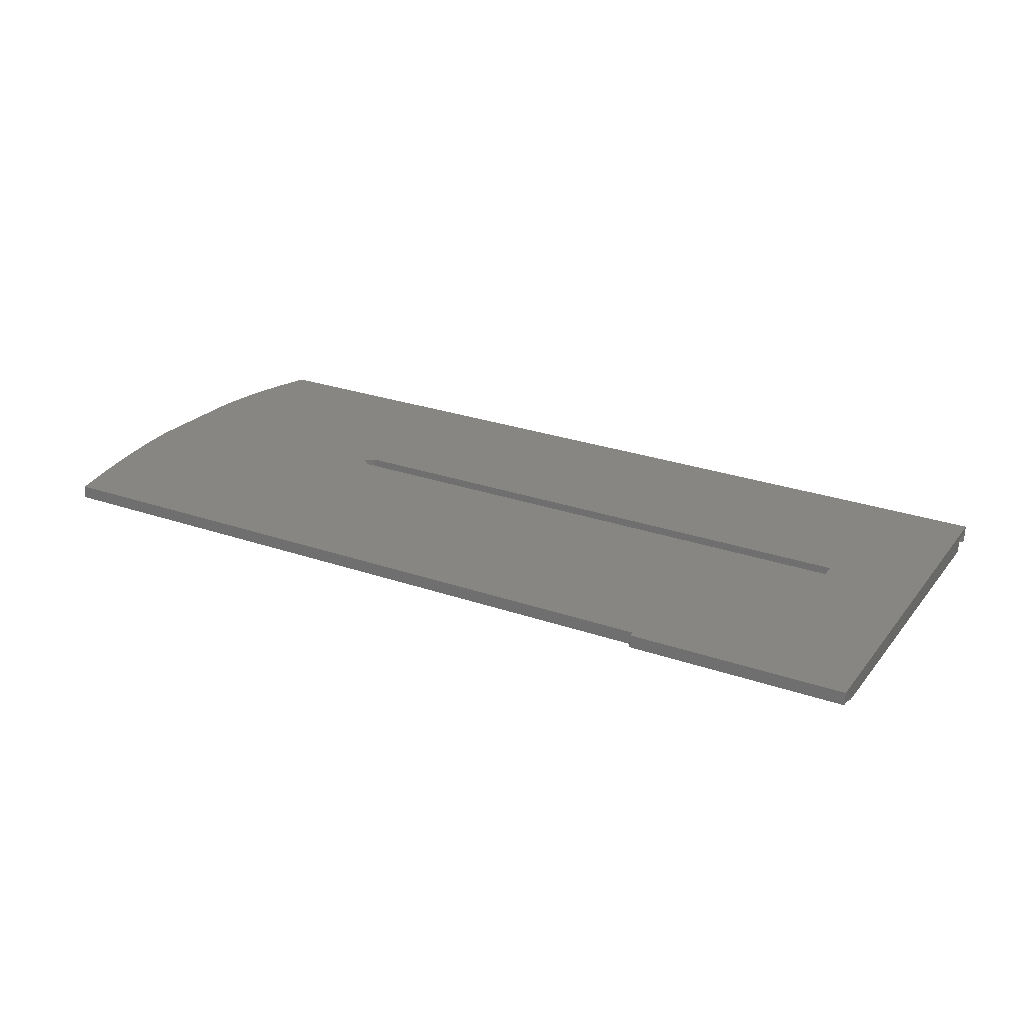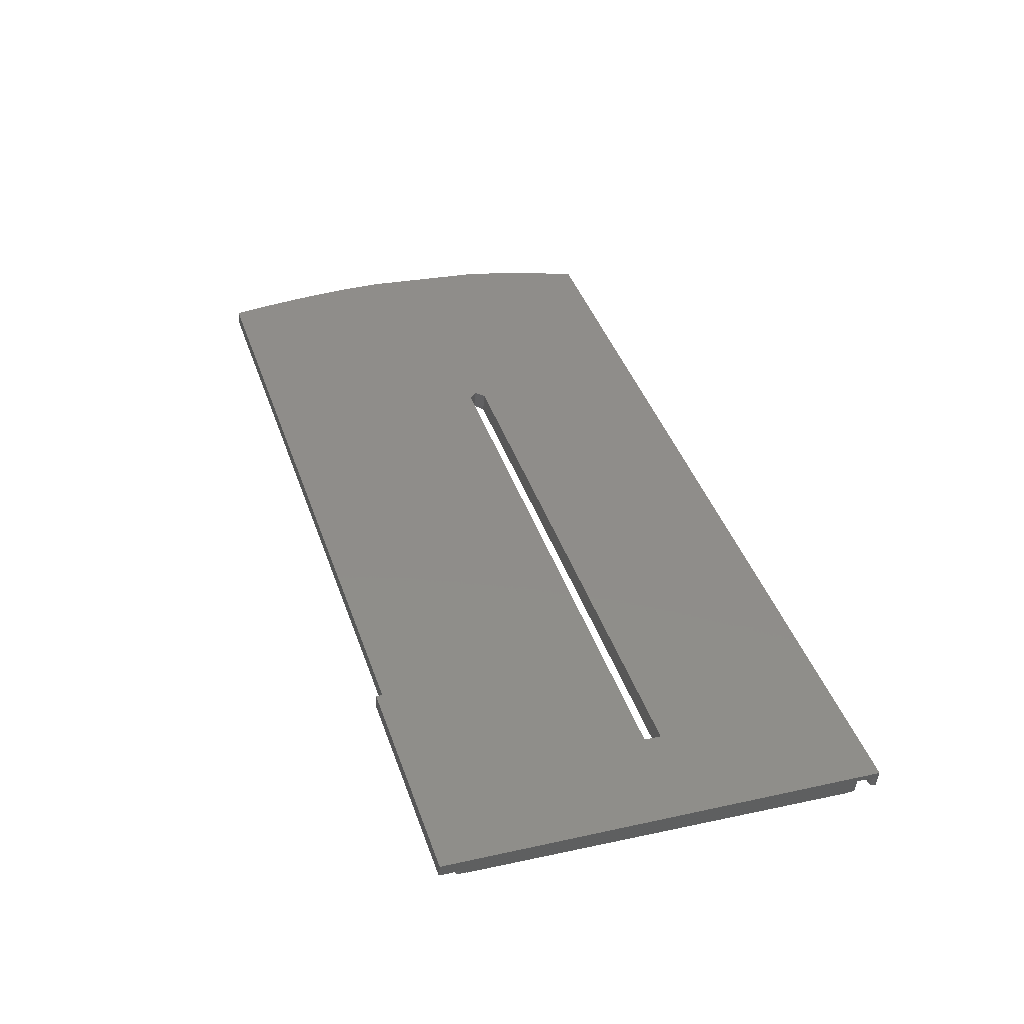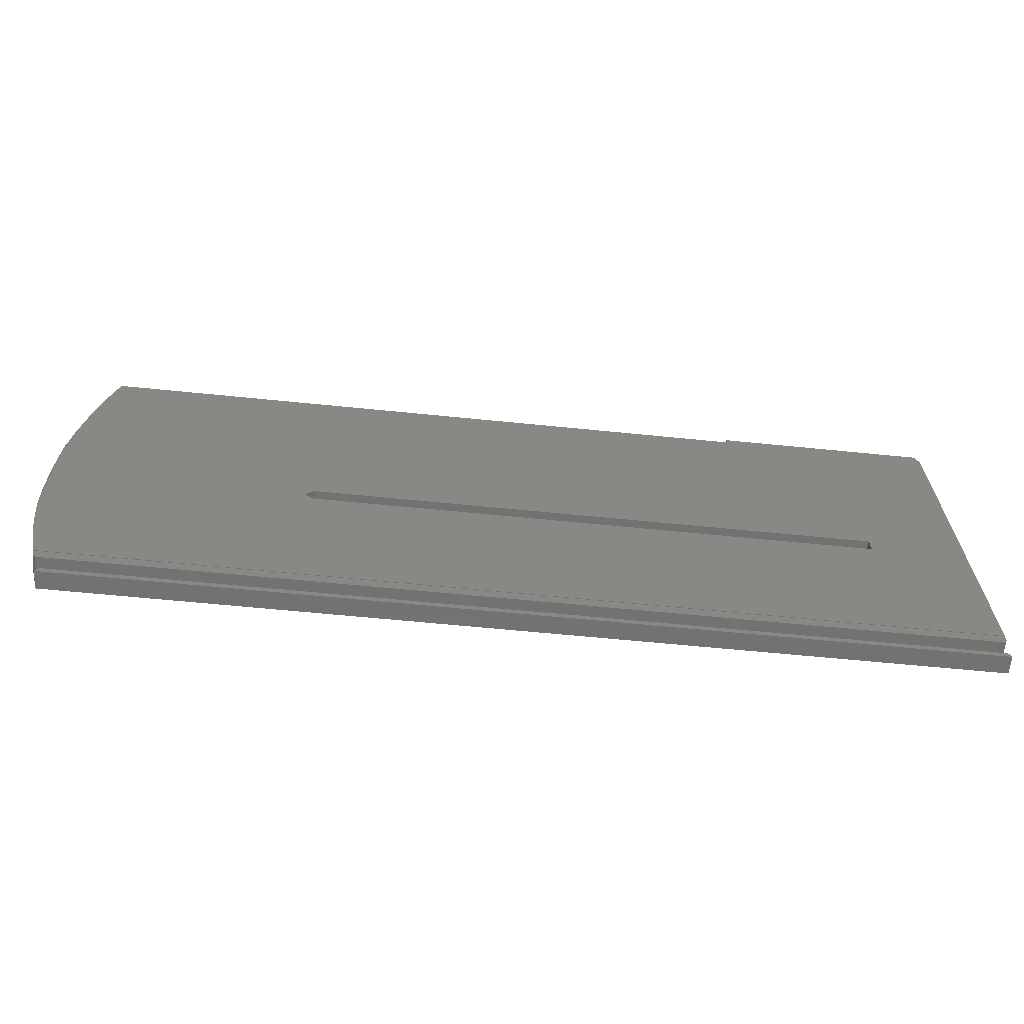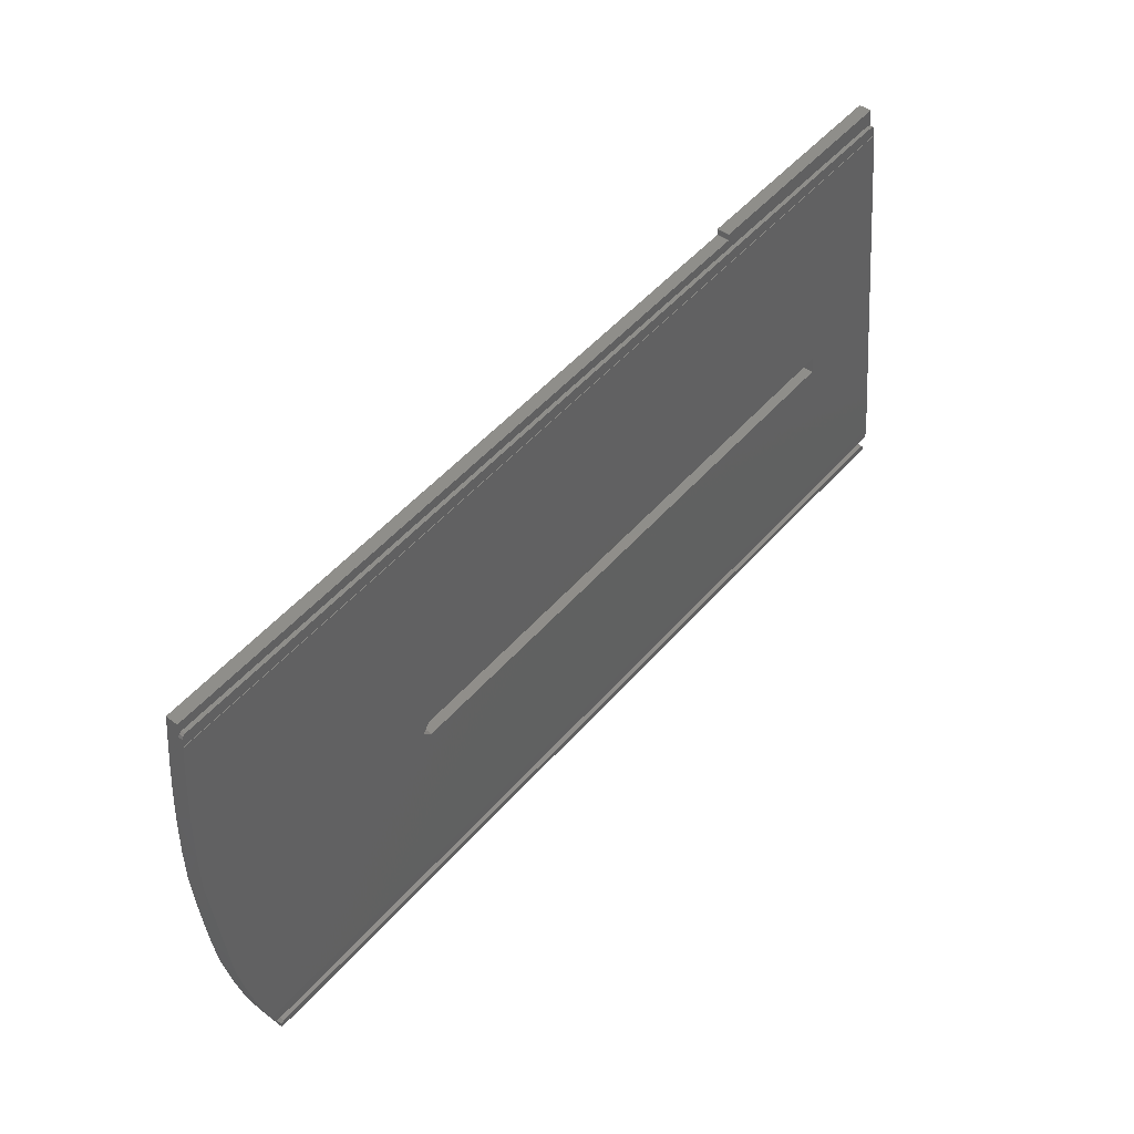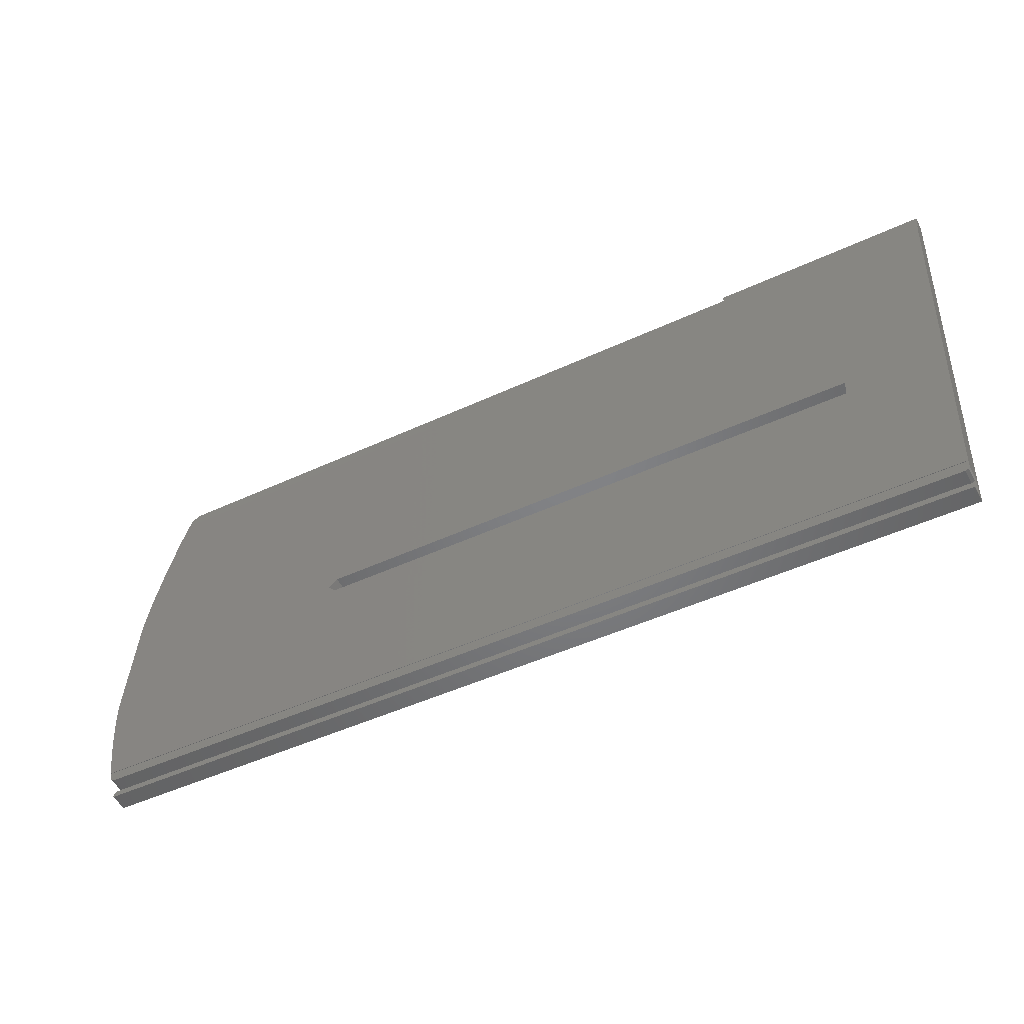
<metadata>
{"format":"stl","ext":"stl","renderer":"f3d","projection":"perspective","resolution":1024,"background":"white","views":[{"elev":28.2,"azim":27.3,"up":"+Y"},{"elev":42.8,"azim":71.3,"up":"+Y"},{"elev":-58.2,"azim":-6.1,"up":"+Z"},{"elev":53.0,"azim":-49.6,"up":"+Z"},{"elev":-46.2,"azim":28.2,"up":"+Z"}]}
</metadata>
<code>
# stl→obj: 101 verts, 204 faces
v 247.2 -30.9 -304.2
v 247.2 -28.7 -304.4
v 210 -28.7 -304.4
v 230.4 -32.9 -345.9
v 210 -30.9 -304.2
v 209.9 -30.9 -304.2
v 209.9 -28.7 -304.4
v 209.9 -28.8 -305.4
v 247.2 -31.25 -307.6
v 247.2 -32.08 -308.8
v 247.2 -39.61 -376.4
v 247.2 -39.69 -376.4
v 247.2 -37.57 -381.9
v 247.2 -37.17 -377.9
v 247.2 -39.74 -377.6
v 247.2 -36.59 -382.3
v 230.4 -33.2 -348.8
v 246.5 -31.17 -306.9
v 247 -31.19 -307.1
v 209.8 -31.01 -305.2
v 94.22 -31.17 -306.9
v 246.5 -31.88 -306.8
v 209.9 -31 -305.2
v 209.9 -31 -305.1
v 247 -31.9 -307
v 93.94 -31.01 -305.2
v 93.75 -31.19 -307
v 94.22 -31.88 -306.8
v 93.52 -31.21 -307.3
v 93.49 -31.23 -307.4
v 93.75 -31.9 -307
v 93.56 -31.2 -307.1
v 92.24 -29.61 -313.4
v 93.49 -31.94 -307.4
v 93.94 -28.81 -305.5
v 93.56 -29 -307.4
v 209.8 -28.81 -305.5
v 247.2 -31.96 -307.5
v 230.4 -36.6 -348.5
v 133.2 -36.6 -348.5
v 133.2 -33.2 -348.8
v 131.7 -36.43 -347
v 93.17 -32.18 -308.8
v 91.86 -32.87 -315
v 131.7 -33.05 -347.4
v 91.52 -39.69 -376.4
v 230.4 -36.27 -345.5
v 133.2 -36.27 -345.5
v 247.2 -32.18 -308.8
v 133.2 -32.9 -345.9
v 93.17 -32.08 -308.8
v 90.57 -33.66 -322.1
v 90.56 -39.22 -372.1
v 91.52 -39.61 -376.4
v 89.45 -34.51 -329.7
v 89.78 -38.74 -367.8
v 90.41 -35.51 -371.7
v 91.23 -35.9 -375.5
v 89.16 -38.26 -363.5
v 89.52 -34.99 -366.5
v 88.7 -35.31 -337
v 88.7 -37.77 -359
v 88.37 -36.86 -353.8
v 88.7 -34.26 -359.4
v 88.7 -32.03 -337.3
v 88.36 -32.95 -343
v 88.25 -36.13 -348.4
v 88.36 -35.61 -342.7
v 90.26 -30.71 -324.3
v 89.3 -31.41 -331.2
v 91.14 -30.18 -319.1
v 246.5 -37.24 -378.6
v 246.5 -39.81 -378.4
v 92.6 -39.81 -378.4
v 92.6 -37.24 -378.6
v 92.14 -39.8 -378.2
v 247 -37.22 -378.4
v 247 -39.79 -378.1
v 246.5 -37.5 -381.1
v 247 -37.52 -381.3
v 93.7 -37.5 -381.1
v 93.1 -37.53 -381.4
v 92.98 -37.59 -382.1
v 92.44 -37.4 -380.2
v 92.14 -37.23 -378.5
v 247.2 -39.59 -381.6
v 247.2 -39.63 -382
v 247 -39.54 -381.1
v 246.5 -39.52 -380.9
v 93.7 -39.52 -380.9
v 93.1 -39.55 -381.2
v 93.02 -36.59 -382.3
v 92.98 -39.62 -381.9
v 91.87 -37.19 -378.1
v 91.87 -39.76 -377.8
v 91.7 -39.69 -377.1
v 93.02 -39.63 -382
v 93 -39.62 -381.9
v 93.33 -32.01 -308.1
v 88.37 -34.07 -354.1
v 88.25 -33.63 -348.7
f 1 2 3
f 4 3 2
f 5 1 3
f 6 5 3
f 7 6 3
f 8 7 3
f 4 8 3
f 9 2 1
f 10 2 9
f 11 2 12
f 10 12 2
f 13 2 14
f 15 14 2
f 16 2 13
f 17 2 16
f 17 4 2
f 11 15 2
f 18 1 5
f 19 1 18
f 19 9 1
f 6 18 5
f 20 21 18
f 22 18 21
f 23 20 18
f 24 23 18
f 6 24 18
f 25 19 18
f 25 18 22
f 26 27 21
f 28 21 27
f 20 26 21
f 28 22 21
f 29 30 27
f 31 27 30
f 32 29 27
f 26 32 27
f 31 28 27
f 33 30 29
f 34 30 33
f 31 30 34
f 33 29 32
f 35 32 26
f 36 32 35
f 33 32 36
f 35 26 20
f 37 20 23
f 35 20 37
f 8 23 24
f 37 23 8
f 7 24 6
f 8 24 7
f 8 24 8
f 38 9 19
f 10 9 38
f 25 38 19
f 10 22 28
f 25 22 10
f 31 10 28
f 12 39 40
f 41 40 39
f 42 43 44
f 45 42 40
f 44 40 42
f 46 12 40
f 44 46 40
f 45 40 41
f 12 47 39
f 4 39 47
f 17 41 39
f 17 39 4
f 43 48 47
f 4 47 48
f 49 43 47
f 12 49 47
f 43 42 48
f 50 48 42
f 4 48 50
f 50 42 45
f 51 43 49
f 33 44 43
f 51 33 43
f 10 49 12
f 10 51 49
f 11 12 46
f 52 53 46
f 54 46 53
f 44 52 46
f 11 46 54
f 55 56 53
f 57 53 56
f 52 55 53
f 58 53 57
f 54 53 58
f 55 59 56
f 60 56 59
f 57 56 60
f 61 62 59
f 60 59 62
f 55 61 59
f 63 62 61
f 60 62 64
f 63 64 62
f 65 61 55
f 66 61 65
f 67 61 68
f 66 68 61
f 63 61 67
f 69 55 52
f 70 55 69
f 65 55 70
f 71 52 44
f 69 52 71
f 71 44 33
f 72 73 74
f 54 74 73
f 75 72 74
f 76 75 74
f 76 74 54
f 77 73 72
f 78 73 77
f 78 54 73
f 79 72 75
f 79 80 72
f 77 72 80
f 81 79 75
f 82 81 75
f 83 82 75
f 84 83 75
f 85 84 75
f 76 85 75
f 77 13 14
f 78 77 14
f 78 14 15
f 77 80 13
f 86 13 80
f 87 13 86
f 16 13 87
f 88 80 79
f 86 80 88
f 89 79 81
f 88 79 89
f 90 81 82
f 90 89 81
f 91 82 83
f 91 90 82
f 92 83 84
f 91 83 93
f 92 93 83
f 85 94 84
f 92 84 94
f 95 94 85
f 58 92 94
f 54 58 94
f 96 54 94
f 95 96 94
f 76 95 85
f 87 89 90
f 87 88 89
f 91 87 90
f 87 86 88
f 91 97 87
f 16 87 97
f 91 98 97
f 92 97 98
f 92 16 97
f 91 93 98
f 92 98 93
f 17 16 92
f 36 35 92
f 45 92 35
f 33 36 92
f 58 33 92
f 45 41 92
f 17 92 41
f 4 8 8
f 50 37 8
f 4 50 8
f 50 35 37
f 50 45 35
f 58 71 33
f 99 34 33
f 51 99 33
f 57 69 71
f 58 57 71
f 60 70 69
f 57 60 69
f 64 65 70
f 60 64 70
f 66 65 64
f 100 64 63
f 101 64 100
f 66 64 101
f 10 34 99
f 31 34 10
f 10 99 51
f 66 67 68
f 101 63 67
f 66 101 67
f 101 100 63
f 95 54 96
f 76 54 95
f 11 54 15
f 78 15 54
f 25 10 38

</code>
